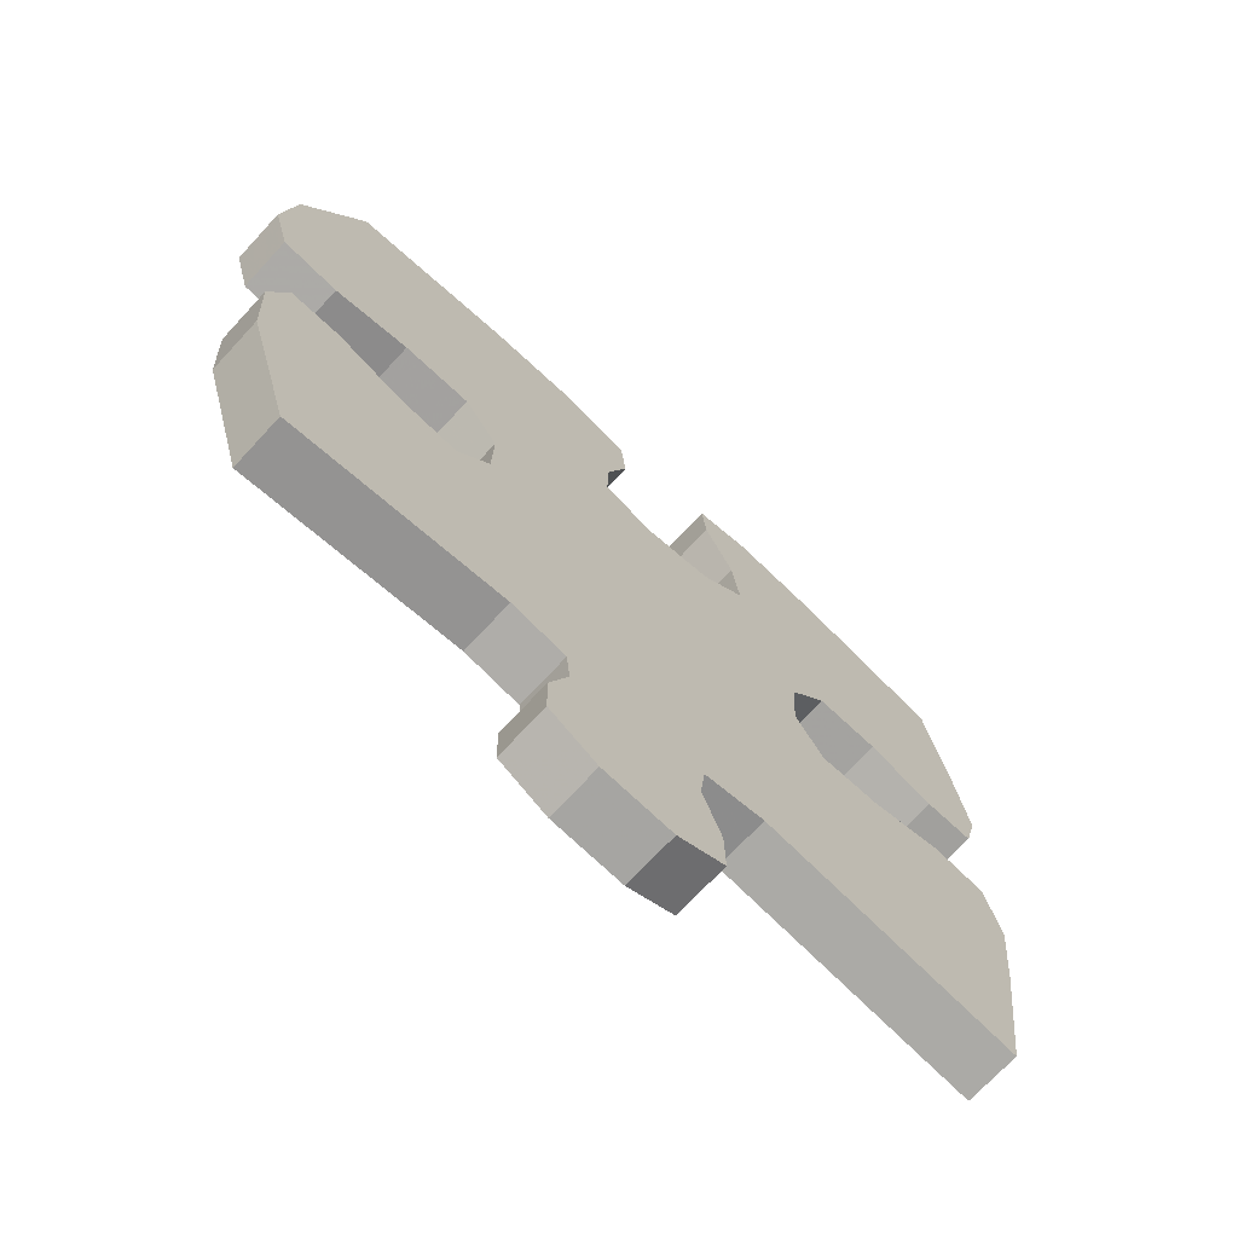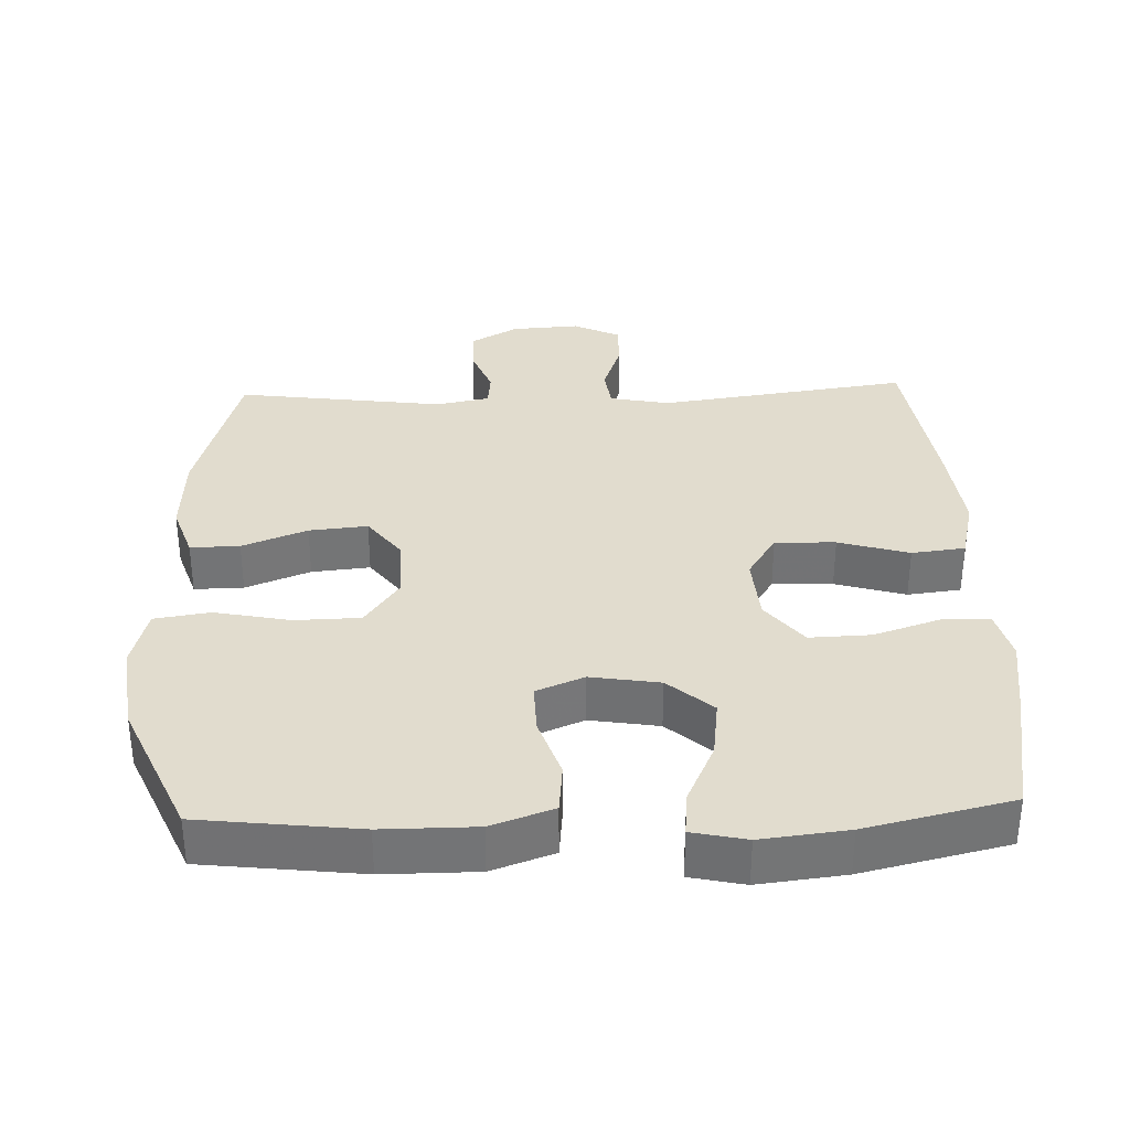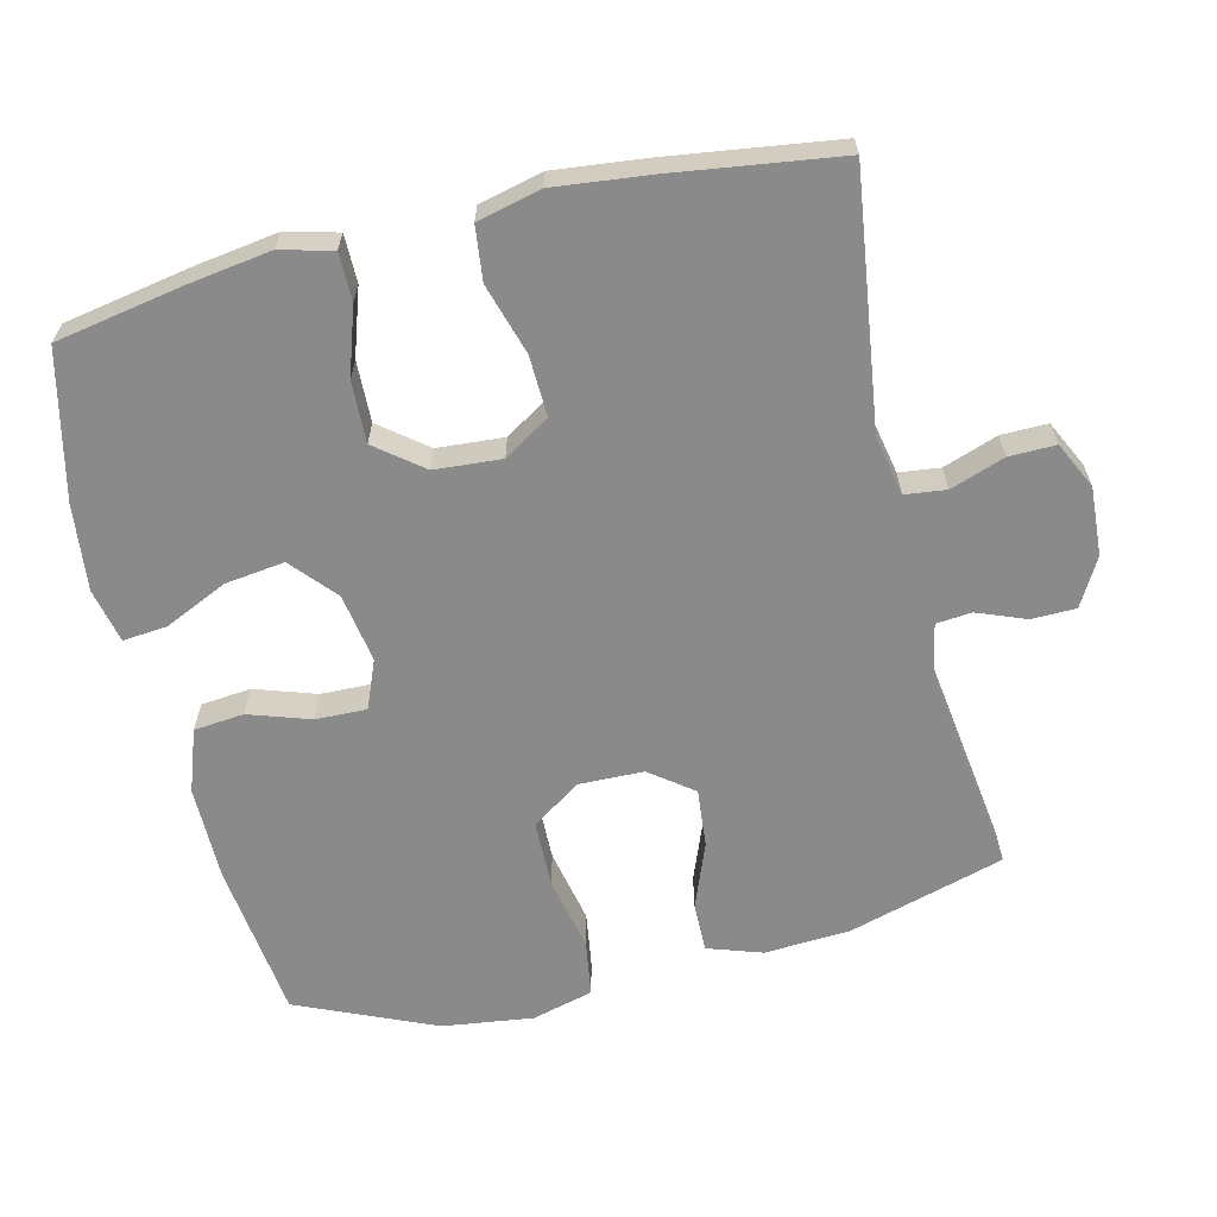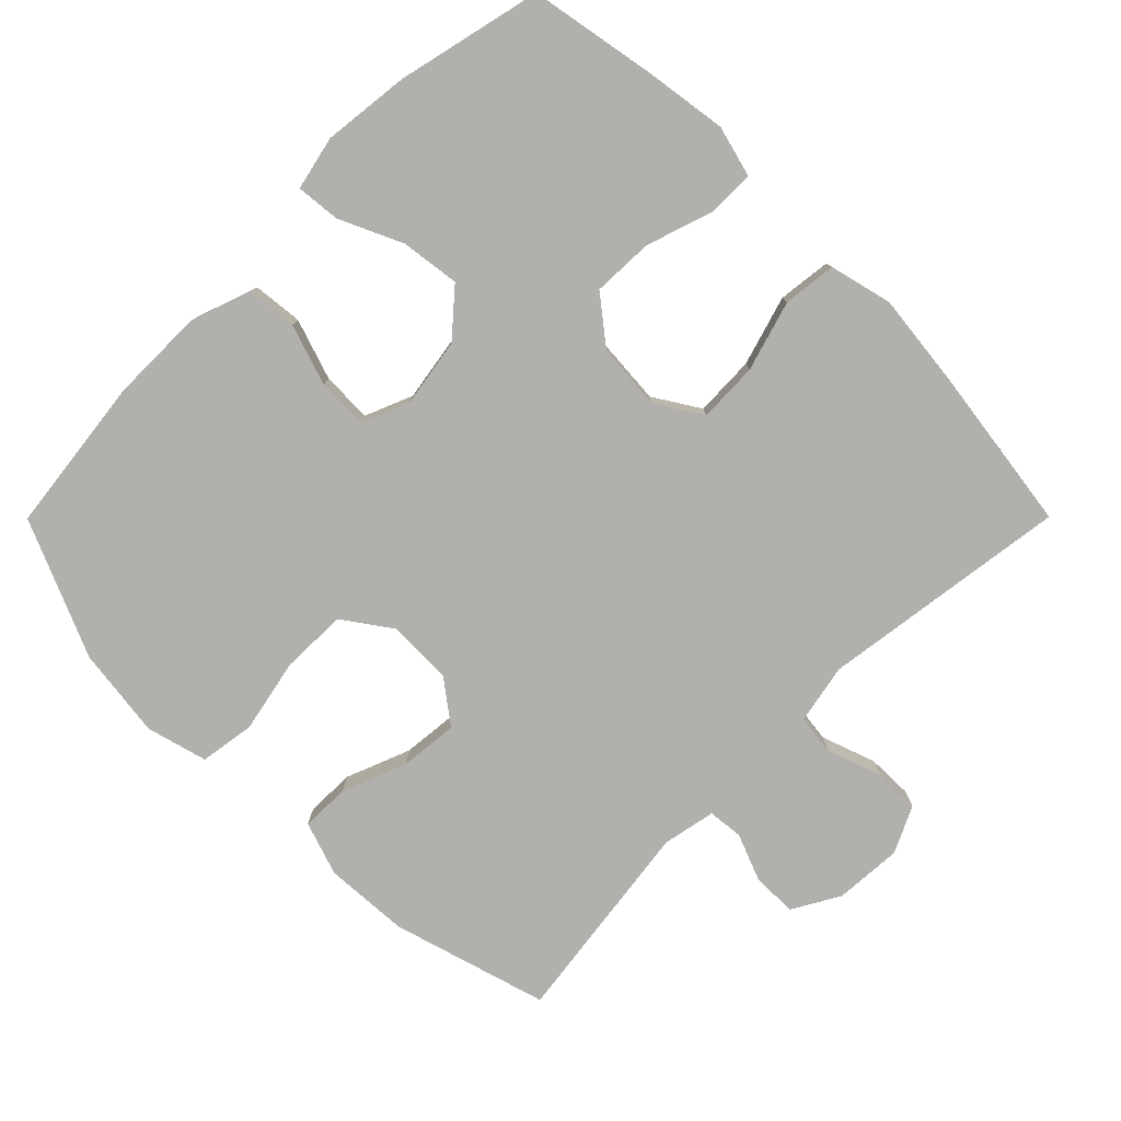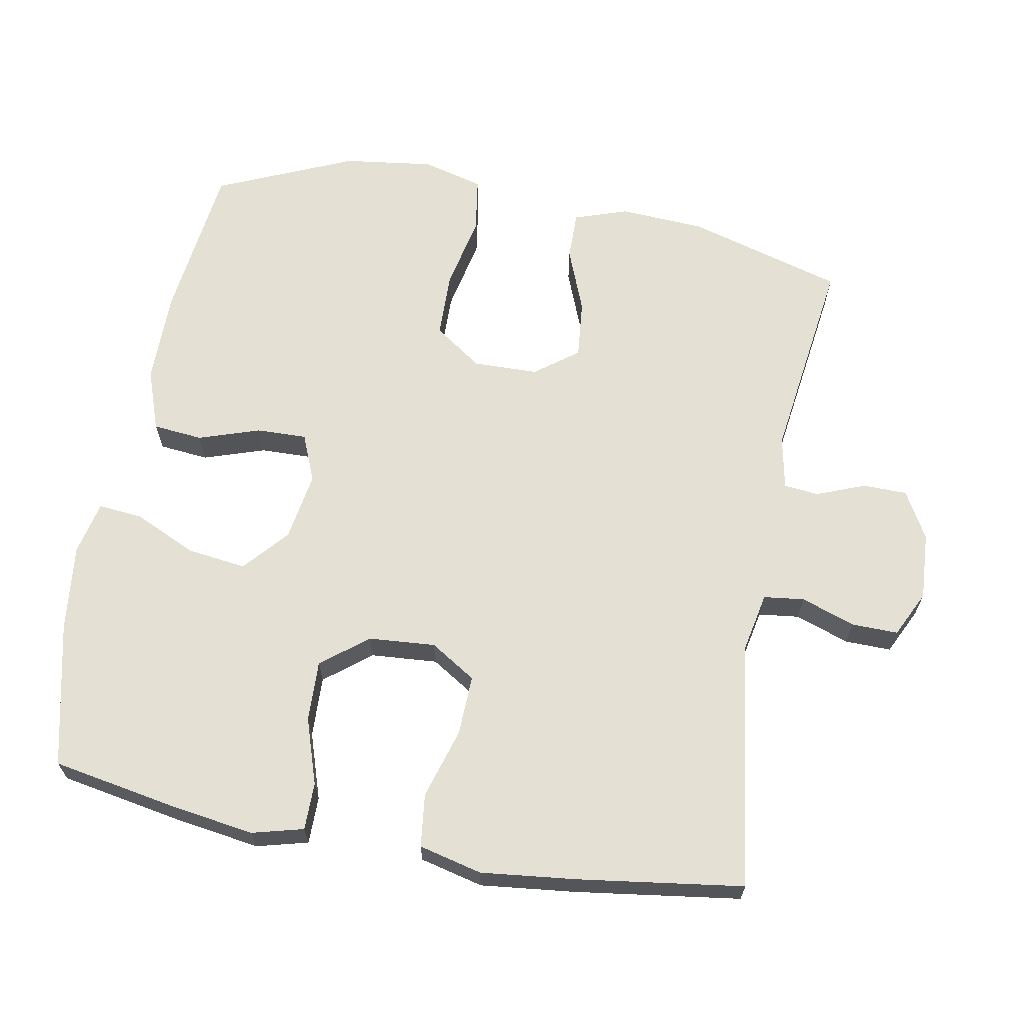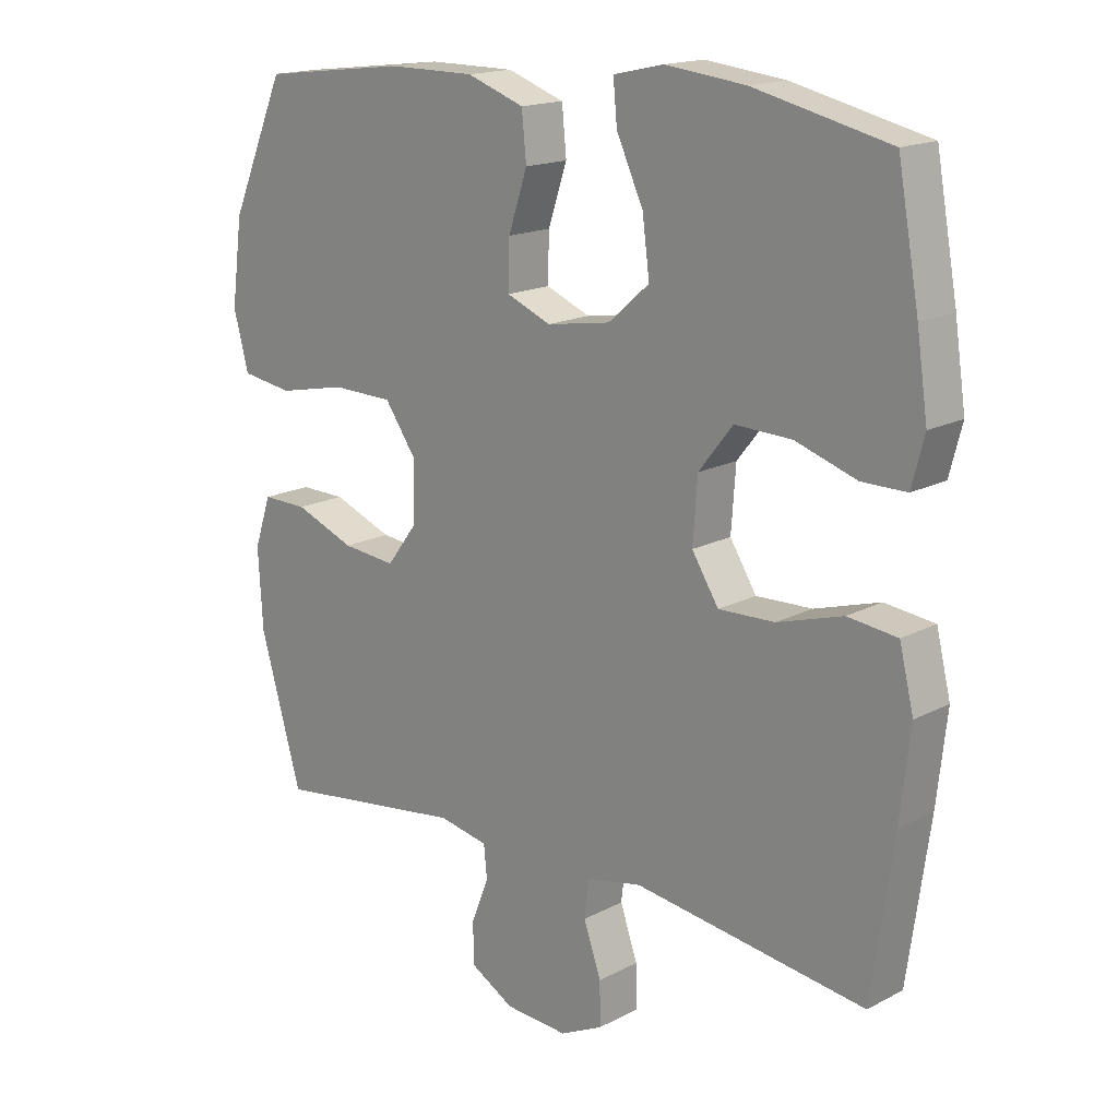
<metadata>
{"format":"obj","ext":"obj","renderer":"f3d","projection":"perspective","resolution":1024,"background":"white","views":[{"elev":-71.6,"azim":-42.8,"up":"+Z"},{"elev":34.1,"azim":-2.1,"up":"+Y"},{"elev":-63.6,"azim":103.6,"up":"+Y"},{"elev":-78.7,"azim":45.1,"up":"+Y"},{"elev":65.5,"azim":100.4,"up":"+Y"},{"elev":16.8,"azim":43.4,"up":"+Z"}]}
</metadata>
<code>
v -0.5 0.07 -0.5
v -0.564 0.07 -0.278
v -0.571 0.07 -0.157
v -0.545 0.07 -0.08
v -0.475 0.07 -0.081
v -0.383 0.07 -0.117
v -0.3 0.07 -0.125
v -0.254 0.07 -0.064
v -0.252 0.07 0.029
v -0.3 0.07 0.097
v -0.394 0.07 0.099
v -0.5 0.07 0.077
v -0.579 0.07 0.089
v -0.602 0.07 0.176
v -0.585 0.07 0.305
v -0.5 0.07 0.5
v -0.275 0.07 0.527
v -0.142 0.07 0.527
v -0.054 0.07 0.496
v -0.047 0.07 0.425
v -0.076 0.07 0.338
v -0.078 0.07 0.266
v -0.01 0.07 0.238
v 0.088 0.07 0.254
v 0.151 0.07 0.309
v 0.14 0.07 0.393
v 0.099 0.07 0.482
v 0.093 0.07 0.545
v 0.17 0.07 0.562
v 0.293 0.07 0.548
v 0.5 0.07 0.5
v 0.533 0.07 0.318
v 0.55 0.07 0.202
v 0.531 0.07 0.129
v 0.463 0.07 0.129
v 0.369 0.07 0.16
v 0.282 0.07 0.163
v 0.23 0.07 0.097
v 0.223 0.07 0.002
v 0.264 0.07 -0.063
v 0.35 0.07 -0.06
v 0.45 0.07 -0.03
v 0.526 0.07 -0.039
v 0.548 0.07 -0.129
v 0.533 0.07 -0.264
v 0.5 0.07 -0.5
v 0.144 0.07 -0.451
v 0.059 0.07 -0.468
v 0.052 0.07 -0.526
v 0.079 0.07 -0.603
v 0.08 0.07 -0.669
v 0.014 0.07 -0.701
v -0.083 0.07 -0.695
v -0.15 0.07 -0.657
v -0.151 0.07 -0.594
v -0.124 0.07 -0.525
v -0.129 0.07 -0.475
v -0.205 0.07 -0.46
v -0.5 0 -0.5
v -0.564 0 -0.278
v -0.571 0 -0.157
v -0.545 0 -0.08
v -0.475 0 -0.081
v -0.383 0 -0.117
v -0.3 0 -0.125
v -0.254 0 -0.064
v -0.252 0 0.029
v -0.3 0 0.097
v -0.394 0 0.099
v -0.5 0 0.077
v -0.579 0 0.089
v -0.602 0 0.176
v -0.585 0 0.305
v -0.5 0 0.5
v -0.275 0 0.527
v -0.142 0 0.527
v -0.054 0 0.496
v -0.047 0 0.425
v -0.076 0 0.338
v -0.078 0 0.266
v -0.01 0 0.238
v 0.088 0 0.254
v 0.151 0 0.309
v 0.14 0 0.393
v 0.099 0 0.482
v 0.093 0 0.545
v 0.17 0 0.562
v 0.293 0 0.548
v 0.5 0 0.5
v 0.533 0 0.318
v 0.55 0 0.202
v 0.531 0 0.129
v 0.463 0 0.129
v 0.369 0 0.16
v 0.282 0 0.163
v 0.23 0 0.097
v 0.223 0 0.002
v 0.264 0 -0.063
v 0.35 0 -0.06
v 0.45 0 -0.03
v 0.526 0 -0.039
v 0.548 0 -0.129
v 0.533 0 -0.264
v 0.5 0 -0.5
v 0.144 0 -0.451
v 0.059 0 -0.468
v 0.052 0 -0.526
v 0.079 0 -0.603
v 0.08 0 -0.669
v 0.014 0 -0.701
v -0.083 0 -0.695
v -0.15 0 -0.657
v -0.151 0 -0.594
v -0.124 0 -0.525
v -0.129 0 -0.475
v -0.205 0 -0.46
f 53 54 55 56
f 53 56 57
f 52 53 57
f 49 50 51 52
f 48 49 52 57
f 47 48 57 58
f 45 46 47
f 44 45 47 58
f 41 42 43 44
f 40 41 44 58
f 33 34 35 36
f 33 36 37
f 32 33 37
f 31 32 37
f 30 31 37 38
f 26 27 28 29
f 25 26 29 30
f 18 19 20 21
f 18 21 22
f 17 18 22
f 16 17 22
f 15 16 22
f 14 15 22 23
f 11 12 13 14
f 10 11 14 23
f 3 4 5 6
f 3 6 7
f 2 3 7
f 1 2 7
f 39 40 58 1
f 25 30 38
f 24 25 38 39
f 9 10 23 24
f 8 9 24 39
f 1 7 8 39
f 114 113 112 111
f 115 114 111
f 115 111 110
f 110 109 108 107
f 115 110 107 106
f 116 115 106 105
f 105 104 103
f 116 105 103 102
f 102 101 100 99
f 116 102 99 98
f 94 93 92 91
f 95 94 91
f 95 91 90
f 95 90 89
f 96 95 89 88
f 87 86 85 84
f 88 87 84 83
f 79 78 77 76
f 80 79 76
f 80 76 75
f 80 75 74
f 80 74 73
f 81 80 73 72
f 72 71 70 69
f 81 72 69 68
f 64 63 62 61
f 65 64 61
f 65 61 60
f 65 60 59
f 59 116 98 97
f 96 88 83
f 97 96 83 82
f 82 81 68 67
f 97 82 67 66
f 97 66 65 59
f 1 59 60 2
f 2 60 61 3
f 3 61 62 4
f 4 62 63 5
f 5 63 64 6
f 6 64 65 7
f 7 65 66 8
f 8 66 67 9
f 9 67 68 10
f 10 68 69 11
f 11 69 70 12
f 12 70 71 13
f 13 71 72 14
f 14 72 73 15
f 15 73 74 16
f 16 74 75 17
f 17 75 76 18
f 18 76 77 19
f 19 77 78 20
f 20 78 79 21
f 21 79 80 22
f 22 80 81 23
f 23 81 82 24
f 24 82 83 25
f 25 83 84 26
f 26 84 85 27
f 27 85 86 28
f 28 86 87 29
f 29 87 88 30
f 30 88 89 31
f 31 89 90 32
f 32 90 91 33
f 33 91 92 34
f 34 92 93 35
f 35 93 94 36
f 36 94 95 37
f 37 95 96 38
f 38 96 97 39
f 39 97 98 40
f 40 98 99 41
f 41 99 100 42
f 42 100 101 43
f 43 101 102 44
f 44 102 103 45
f 45 103 104 46
f 46 104 105 47
f 47 105 106 48
f 48 106 107 49
f 49 107 108 50
f 50 108 109 51
f 51 109 110 52
f 52 110 111 53
f 53 111 112 54
f 54 112 113 55
f 55 113 114 56
f 56 114 115 57
f 57 115 116 58
f 58 116 59 1

</code>
